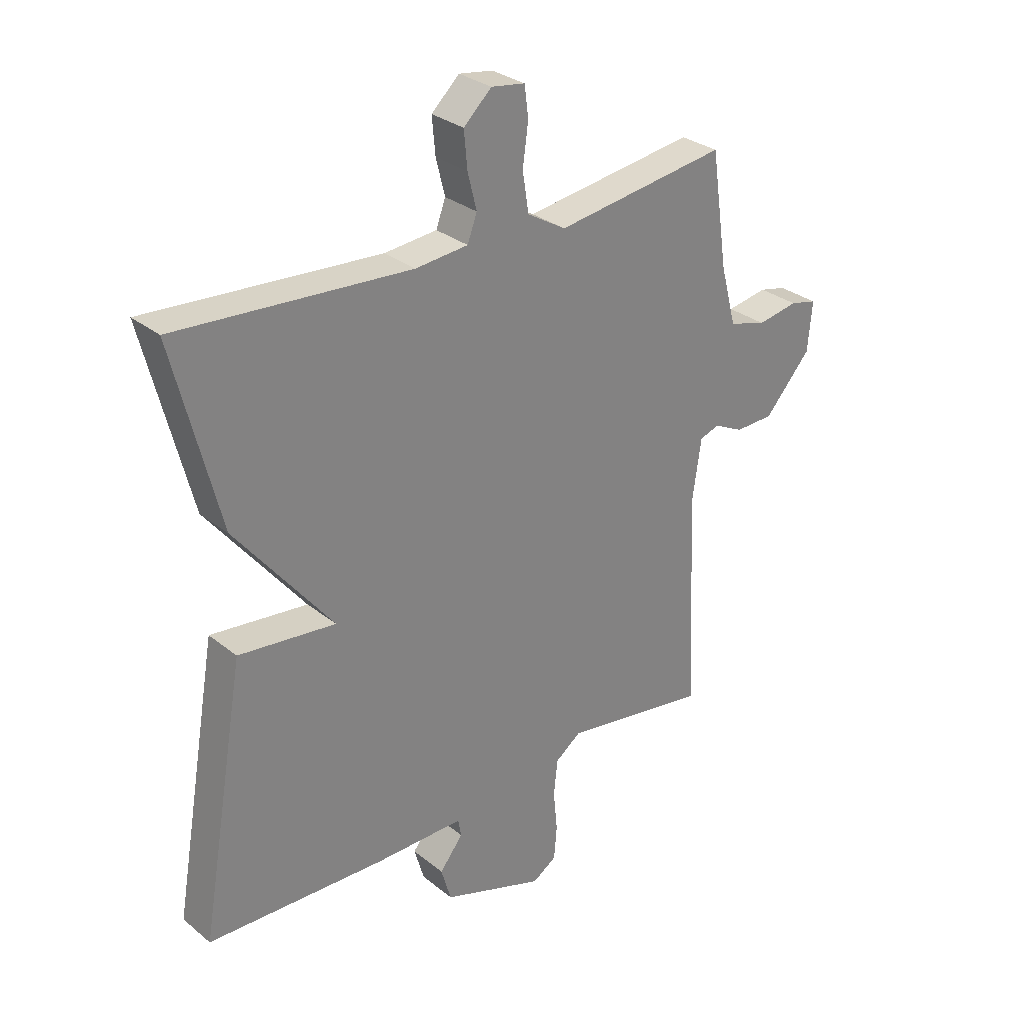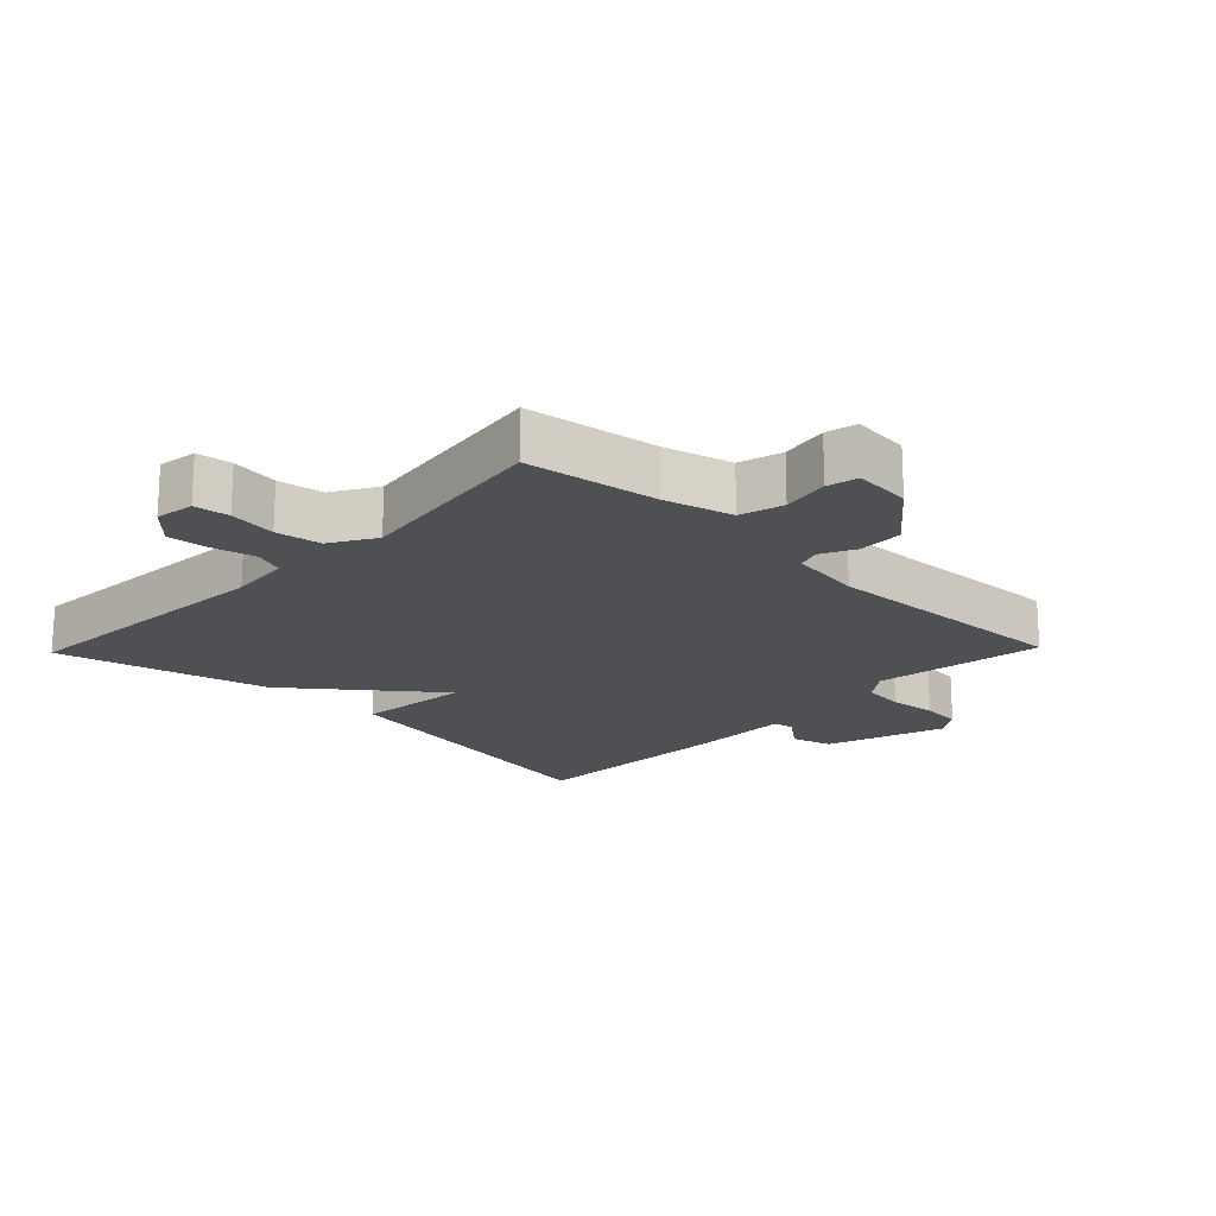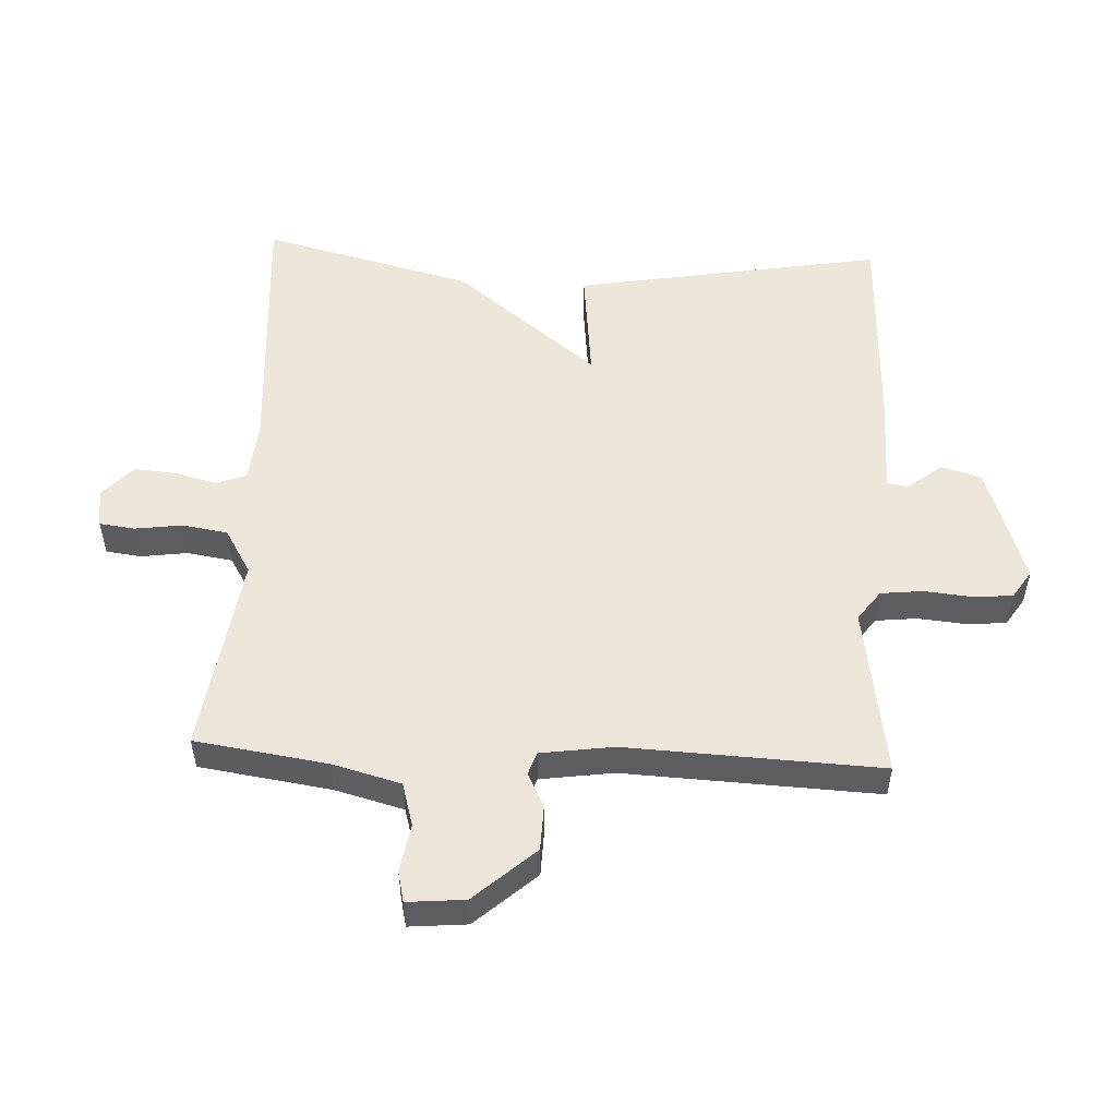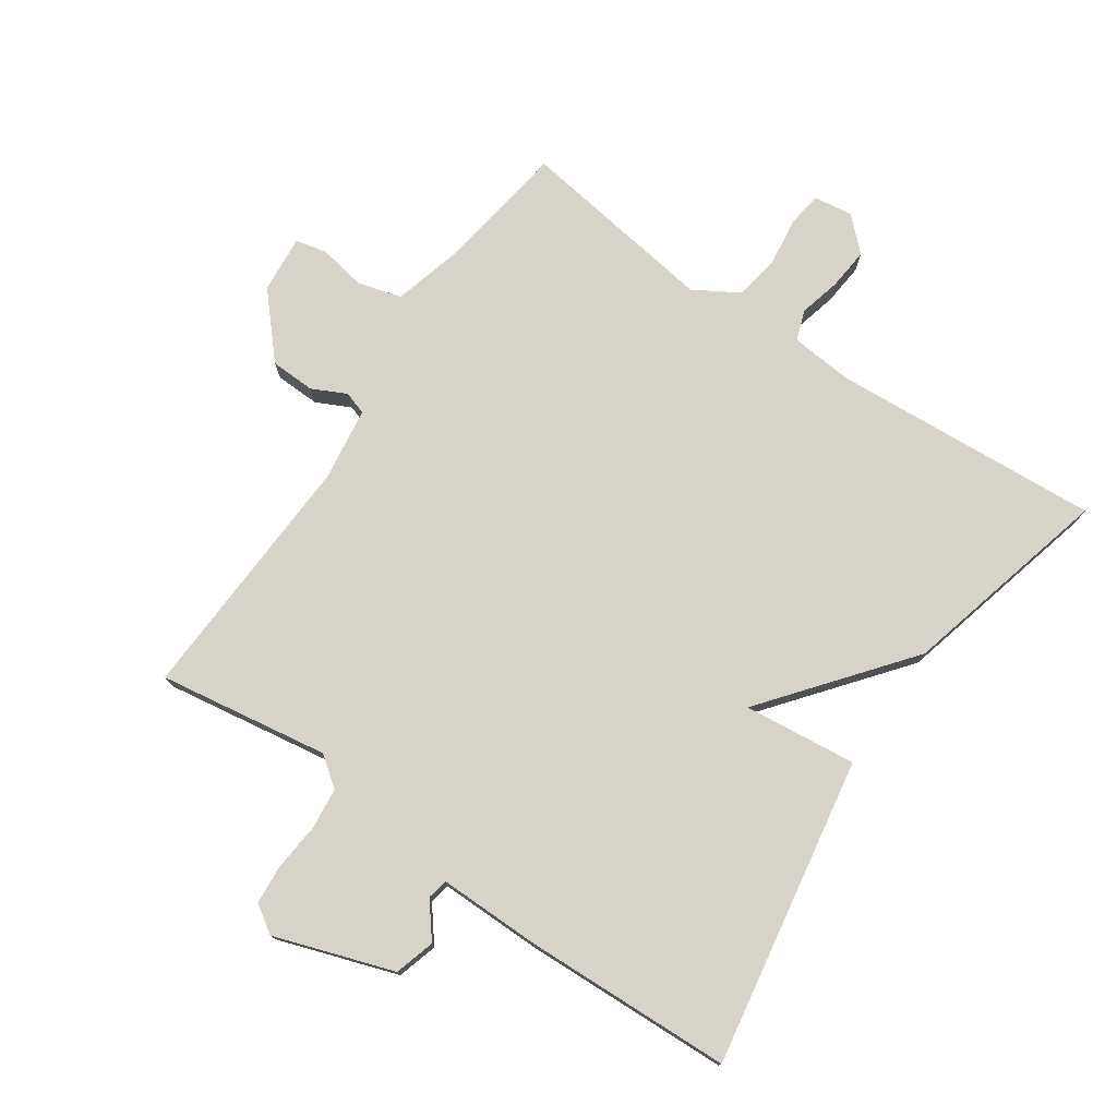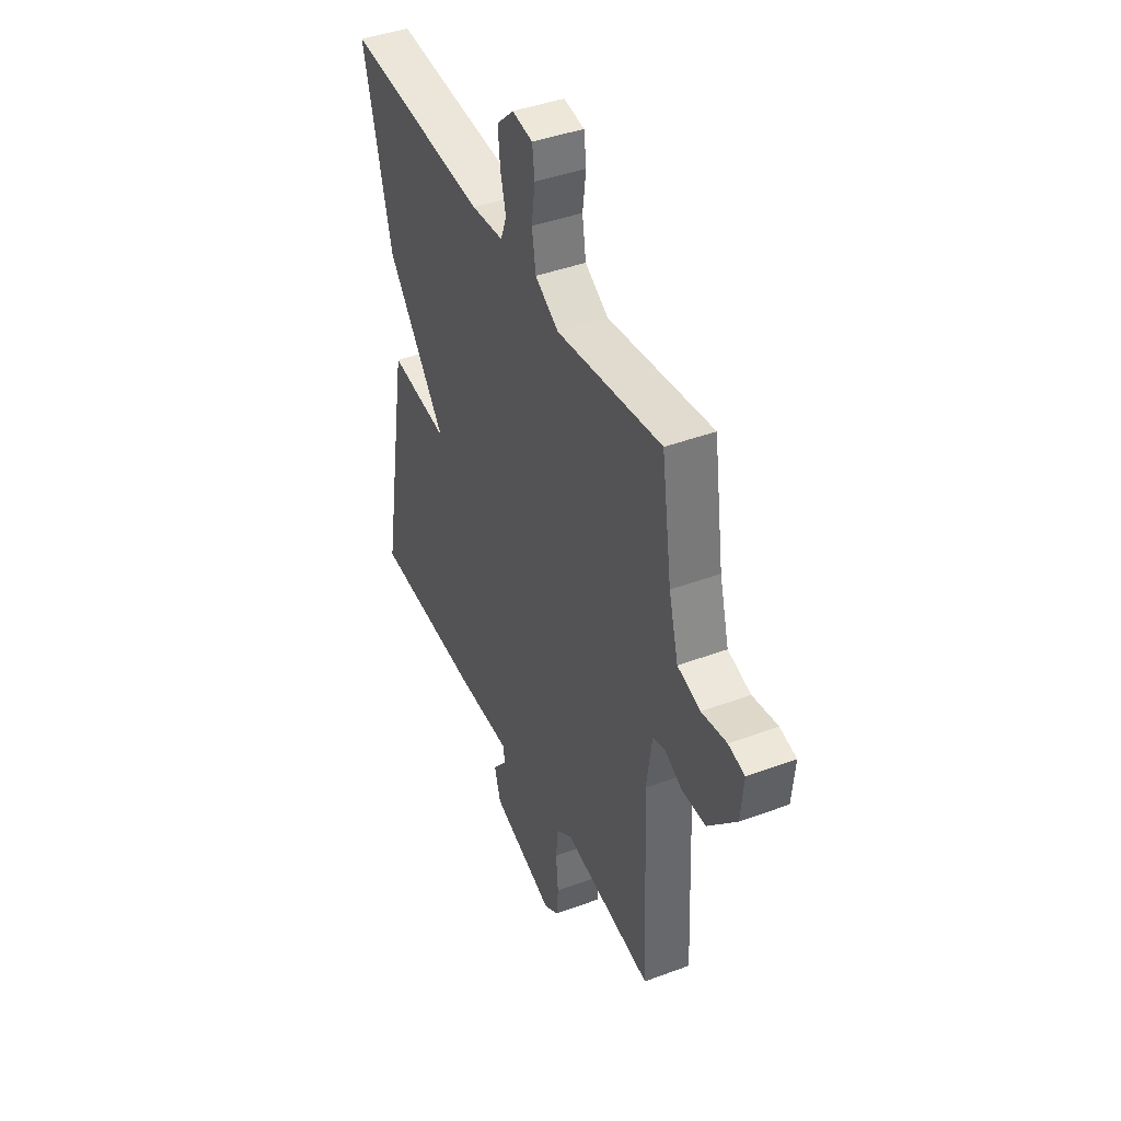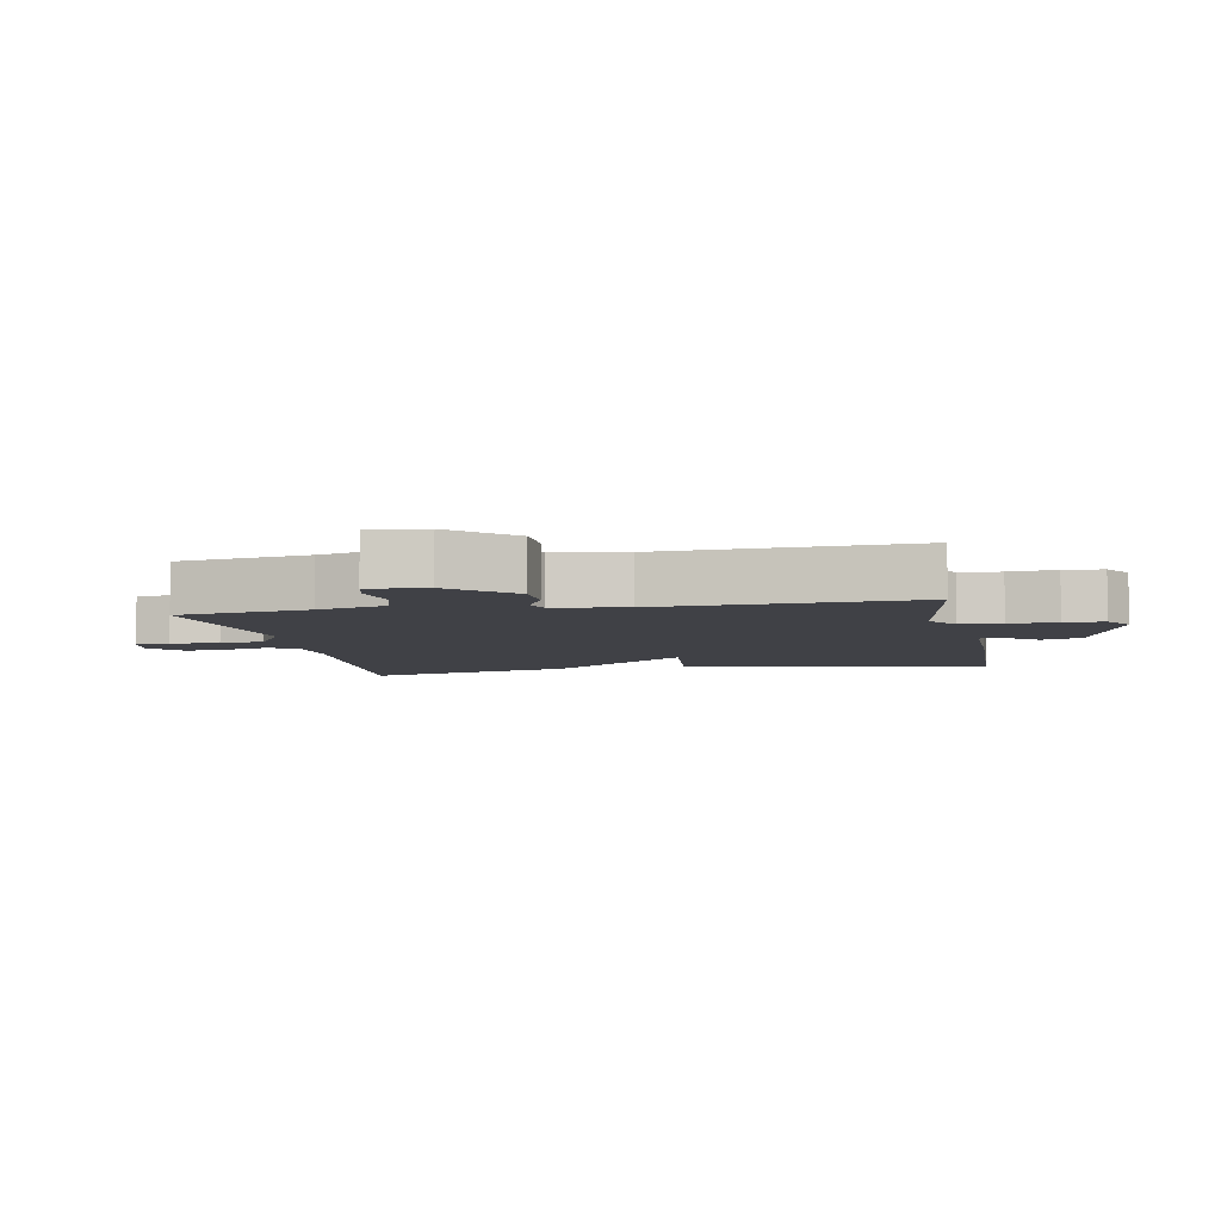
<metadata>
{"format":"obj","ext":"obj","renderer":"f3d","projection":"perspective","resolution":1024,"background":"white","views":[{"elev":29.8,"azim":-40.6,"up":"+Z"},{"elev":-19.1,"azim":46.0,"up":"+Y"},{"elev":52.9,"azim":92.7,"up":"+Y"},{"elev":76.3,"azim":-145.5,"up":"+Y"},{"elev":42.4,"azim":66.0,"up":"+Z"},{"elev":-6.0,"azim":100.8,"up":"+Y"}]}
</metadata>
<code>
v 0.5 0.07 0.5
v 0.53 0.07 0.296
v 0.558 0.07 0.191
v 0.625 0.07 0.172
v 0.698 0.07 0.185
v 0.746 0.07 0.174
v 0.738 0.07 0.085
v 0.655 0.07 -0.008
v 0.586 0.07 -0.01
v 0.533 0.07 0.016
v 0.498 0.07 0.004
v 0.482 0.07 -0.108
v 0.5 0.07 -0.5
v 0.238 0.07 -0.459
v 0.192 0.07 -0.493
v 0.185 0.07 -0.557
v 0.192 0.07 -0.631
v 0.187 0.07 -0.692
v 0.144 0.07 -0.72
v -0.039 0.07 -0.658
v -0.057 0.07 -0.596
v -0.015 0.07 -0.543
v -0.021 0.07 -0.511
v -0.18 0.07 -0.512
v -0.5 0.07 -0.5
v -0.418 0.07 -0.025
v -0.244 0.07 -0.044
v -0.418 0.07 0.175
v -0.5 0.07 0.5
v -0.083 0.07 0.472
v 0.011 0.07 0.481
v 0.028 0.07 0.527
v 0.012 0.07 0.591
v 0.006 0.07 0.656
v 0.056 0.07 0.703
v 0.116 0.07 0.694
v 0.123 0.07 0.64
v 0.113 0.07 0.567
v 0.124 0.07 0.497
v 0.193 0.07 0.456
v 0.5 0 0.5
v 0.53 0 0.296
v 0.558 0 0.191
v 0.625 0 0.172
v 0.698 0 0.185
v 0.746 0 0.174
v 0.738 0 0.085
v 0.655 0 -0.008
v 0.586 0 -0.01
v 0.533 0 0.016
v 0.498 0 0.004
v 0.482 0 -0.108
v 0.5 0 -0.5
v 0.238 0 -0.459
v 0.192 0 -0.493
v 0.185 0 -0.557
v 0.192 0 -0.631
v 0.187 0 -0.692
v 0.144 0 -0.72
v -0.039 0 -0.658
v -0.057 0 -0.596
v -0.015 0 -0.543
v -0.021 0 -0.511
v -0.18 0 -0.512
v -0.5 0 -0.5
v -0.418 0 -0.025
v -0.244 0 -0.044
v -0.418 0 0.175
v -0.5 0 0.5
v -0.083 0 0.472
v 0.011 0 0.481
v 0.028 0 0.527
v 0.012 0 0.591
v 0.006 0 0.656
v 0.056 0 0.703
v 0.116 0 0.694
v 0.123 0 0.64
v 0.113 0 0.567
v 0.124 0 0.497
v 0.193 0 0.456
f 36 37 38
f 35 36 38
f 34 35 38
f 33 34 38
f 32 33 38
f 31 32 38 39
f 27 28 29 30
f 27 30 31
f 25 26 27
f 24 25 27
f 23 24 27
f 31 39 40
f 27 31 40
f 23 27 40
f 20 21 22
f 19 20 22
f 18 19 22
f 17 18 22
f 16 17 22
f 22 23 40
f 16 22 40
f 15 16 40
f 12 13 14
f 40 1 2
f 15 40 2
f 14 15 2
f 12 14 2
f 11 12 2
f 8 9 10
f 7 8 10
f 6 7 10
f 5 6 10
f 4 5 10
f 10 11 2 3
f 3 4 10
f 78 77 76
f 78 76 75
f 78 75 74
f 78 74 73
f 78 73 72
f 79 78 72 71
f 70 69 68 67
f 71 70 67
f 67 66 65
f 67 65 64
f 67 64 63
f 80 79 71
f 80 71 67
f 80 67 63
f 62 61 60
f 62 60 59
f 62 59 58
f 62 58 57
f 62 57 56
f 80 63 62
f 80 62 56
f 80 56 55
f 54 53 52
f 42 41 80
f 42 80 55
f 42 55 54
f 42 54 52
f 42 52 51
f 50 49 48
f 50 48 47
f 50 47 46
f 50 46 45
f 50 45 44
f 43 42 51 50
f 50 44 43
f 1 41 42 2
f 2 42 43 3
f 3 43 44 4
f 4 44 45 5
f 5 45 46 6
f 6 46 47 7
f 7 47 48 8
f 8 48 49 9
f 9 49 50 10
f 10 50 51 11
f 11 51 52 12
f 12 52 53 13
f 13 53 54 14
f 14 54 55 15
f 15 55 56 16
f 16 56 57 17
f 17 57 58 18
f 18 58 59 19
f 19 59 60 20
f 20 60 61 21
f 21 61 62 22
f 22 62 63 23
f 23 63 64 24
f 24 64 65 25
f 25 65 66 26
f 26 66 67 27
f 27 67 68 28
f 28 68 69 29
f 29 69 70 30
f 30 70 71 31
f 31 71 72 32
f 32 72 73 33
f 33 73 74 34
f 34 74 75 35
f 35 75 76 36
f 36 76 77 37
f 37 77 78 38
f 38 78 79 39
f 39 79 80 40
f 40 80 41 1

</code>
